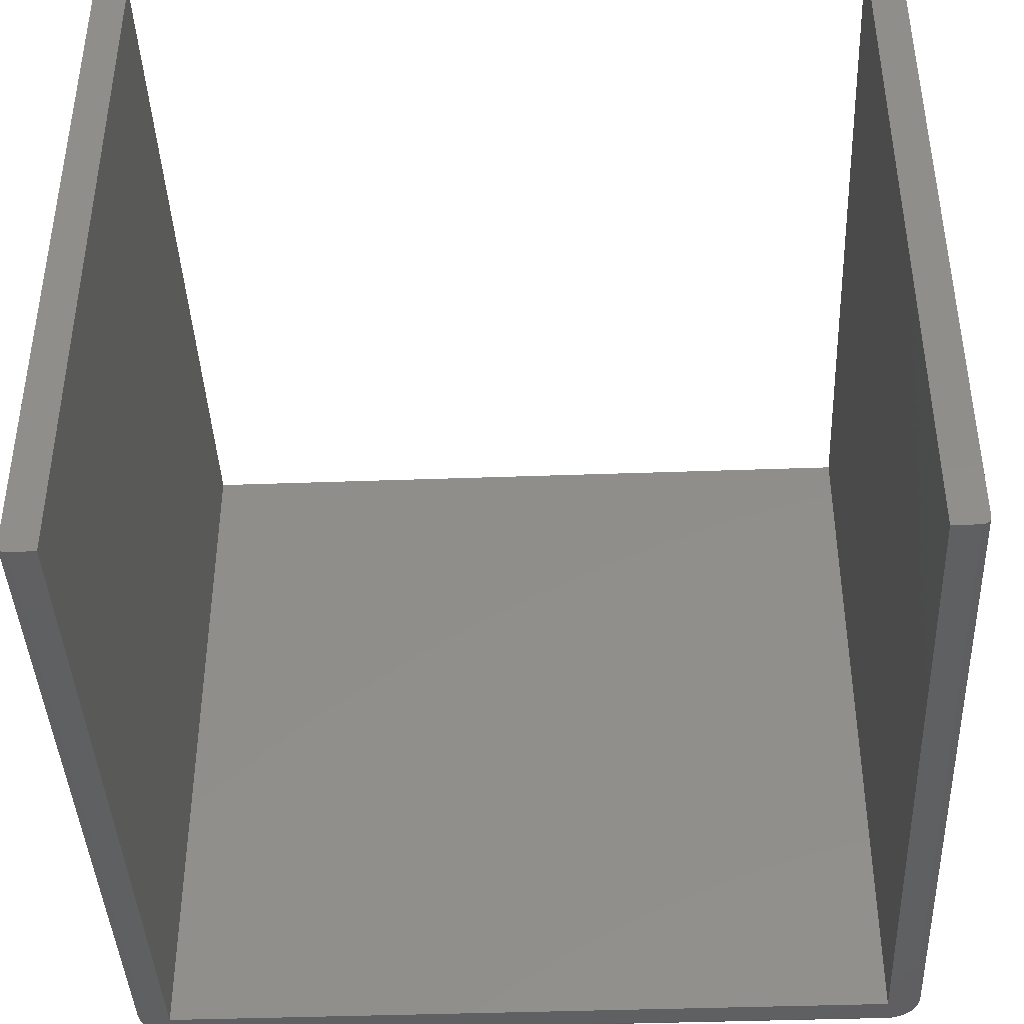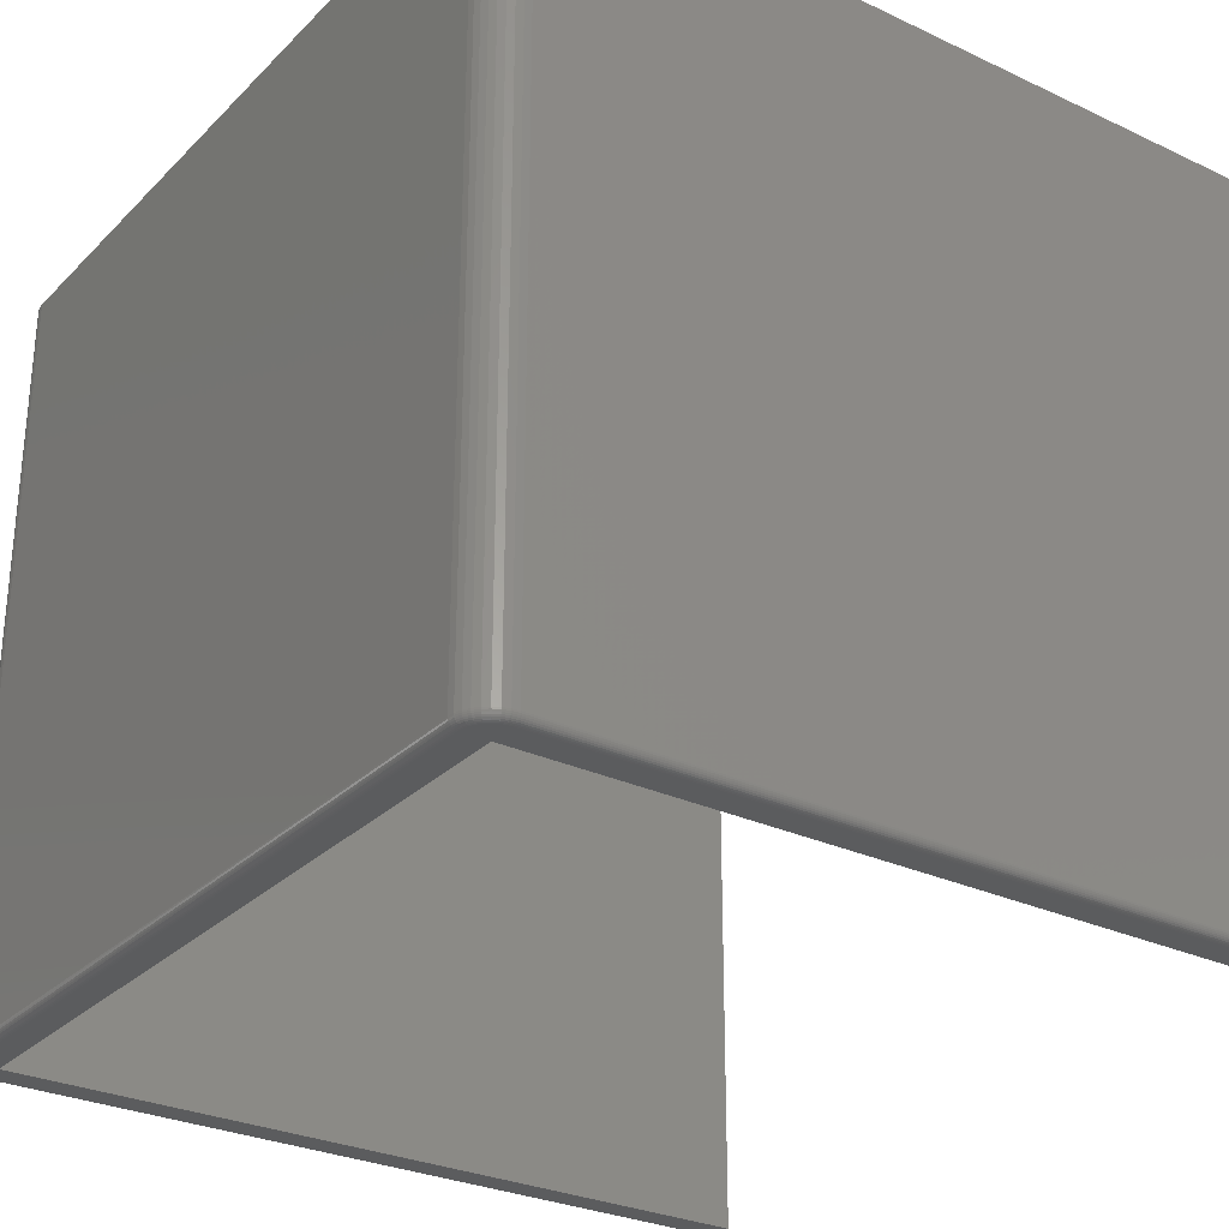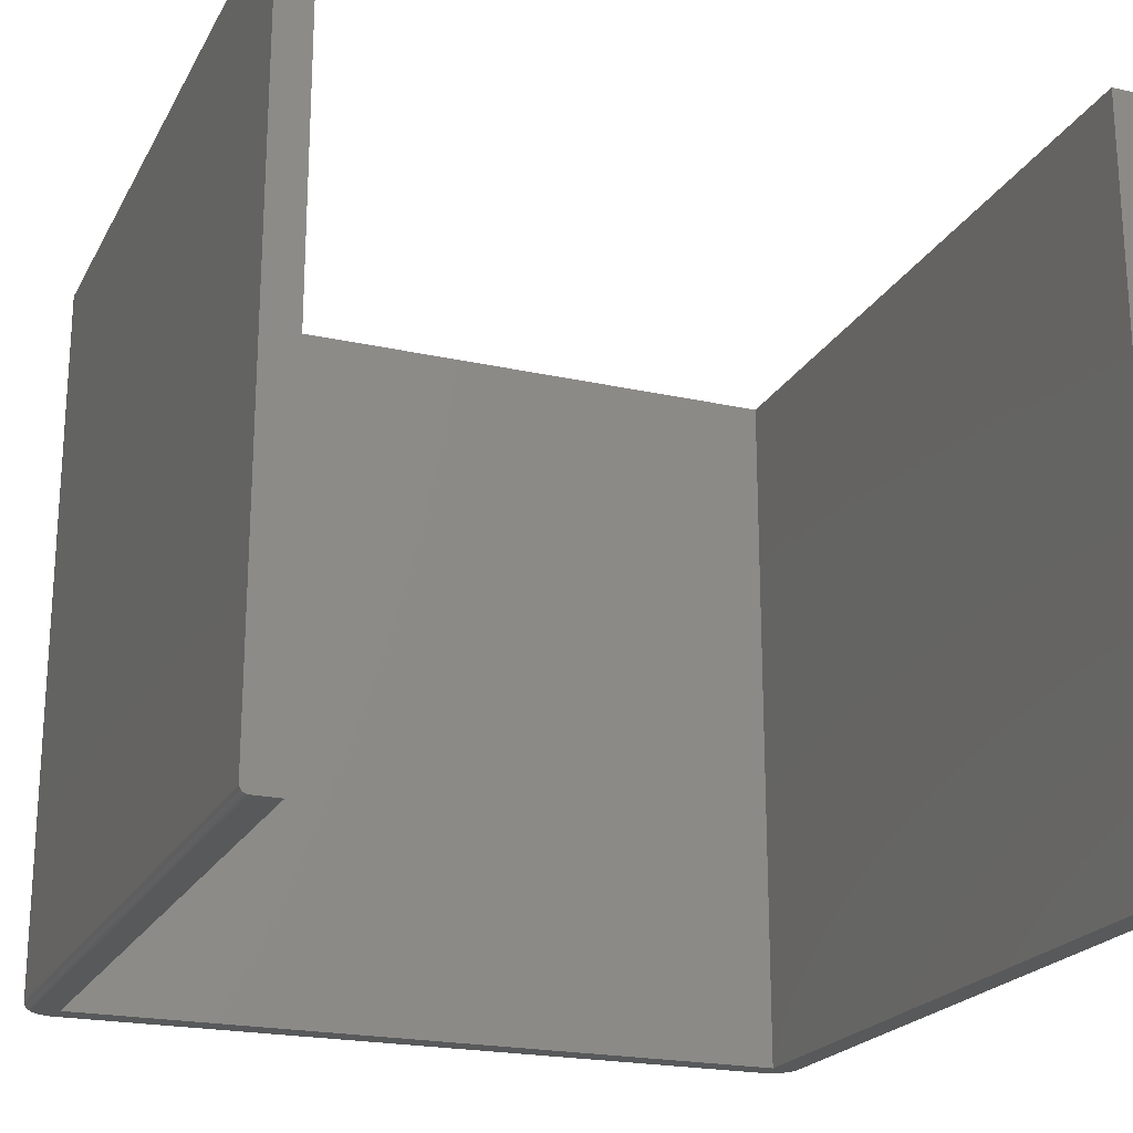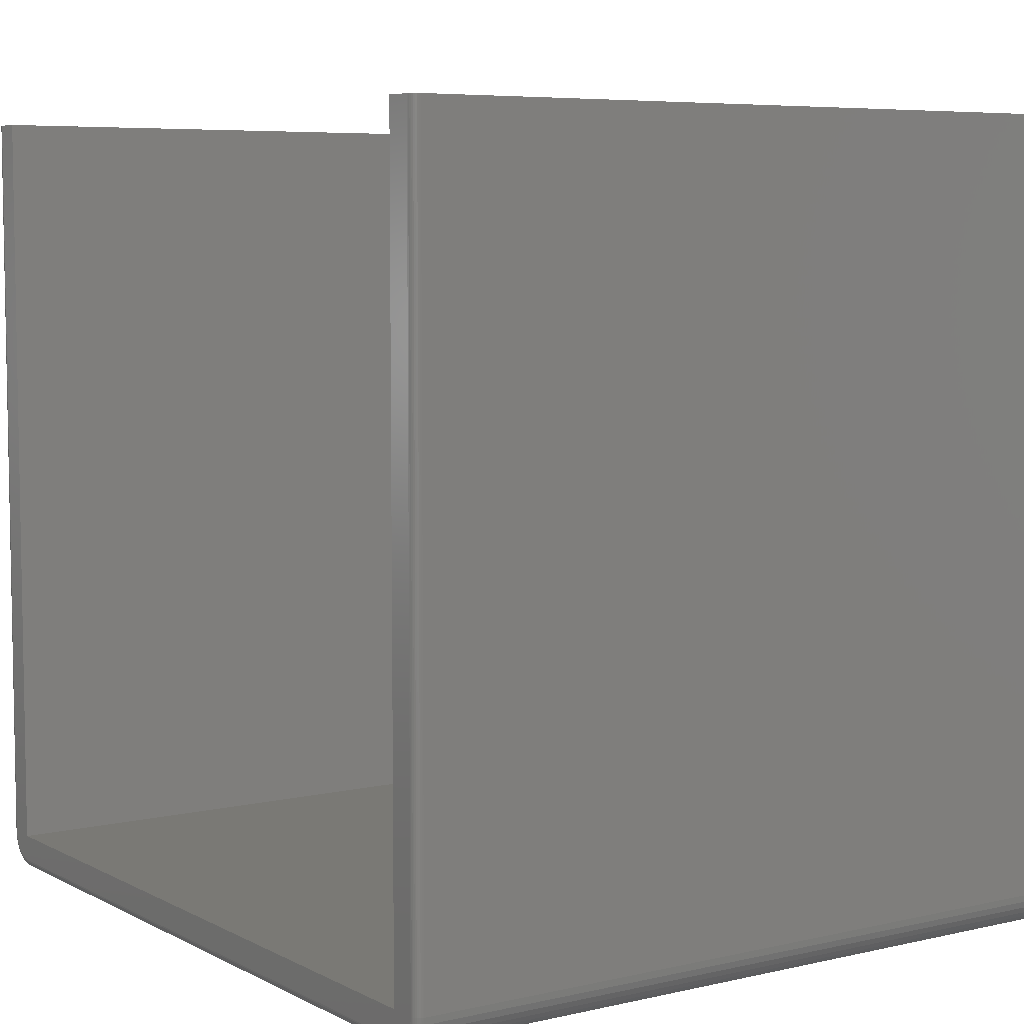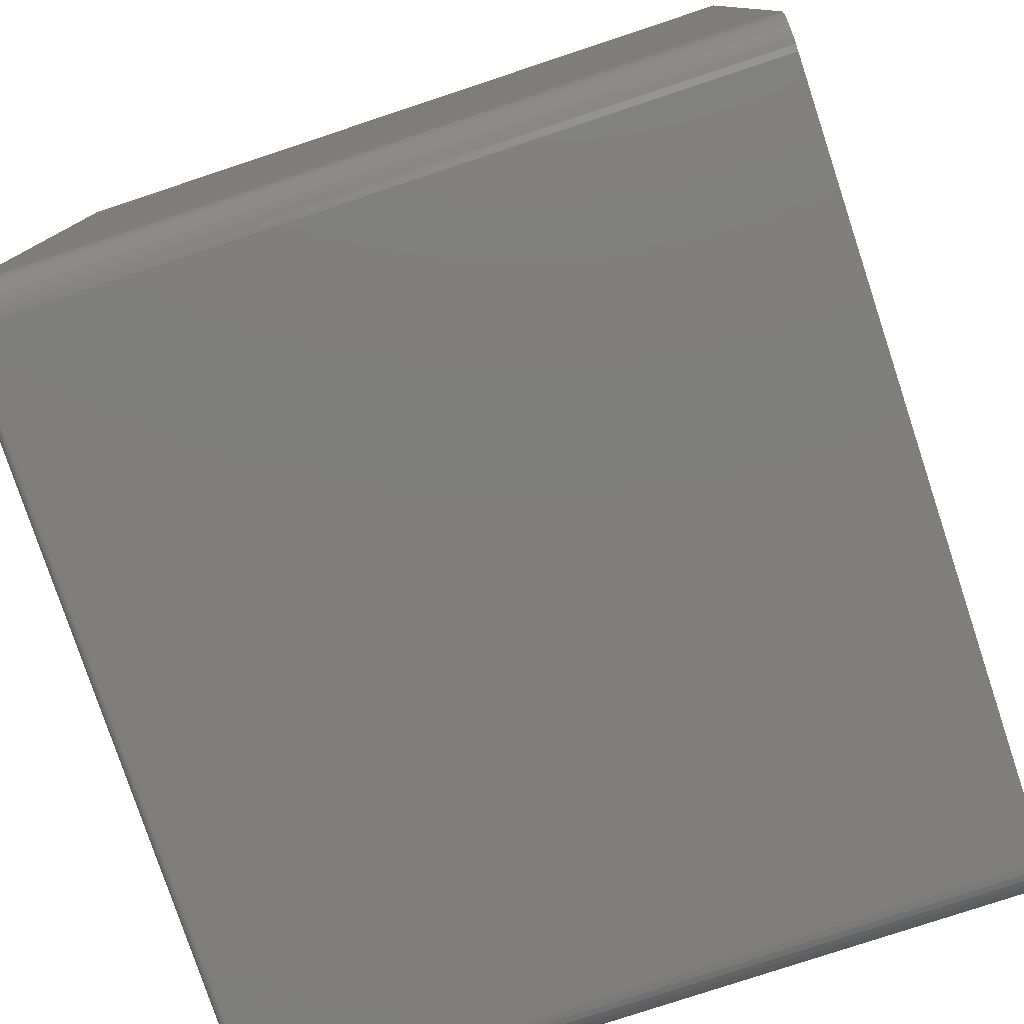
<metadata>
{"format":"stl","ext":"stl","renderer":"f3d","projection":"perspective","resolution":1024,"background":"white","views":[{"elev":-41.3,"azim":-177.5,"up":"+Z"},{"elev":-28.7,"azim":54.9,"up":"+Z"},{"elev":-21.3,"azim":158.4,"up":"+Z"},{"elev":6.3,"azim":-124.4,"up":"+Y"},{"elev":-78.5,"azim":-71.7,"up":"+Y"}]}
</metadata>
<code>
# stl→obj: 208 verts, 412 faces
v 0.3809 -0.7283 0
v -0.3809 -0.7283 0
v 0.3823 -0.7236 0
v -0.3786 -0.7327 0
v 0.3786 -0.7327 0
v -0.3755 -0.7365 0
v 0.3755 -0.7365 0
v -0.3717 -0.7396 0
v 0.3717 -0.7396 0
v -0.3673 -0.7419 0
v -0.3823 -0.7236 0
v -0.3828 -0.7188 0
v -0.3577 -0.7188 0
v 0.3577 -0.7188 0
v 0.3828 -0.7188 0
v 0.3673 -0.7419 0
v 0.3626 -0.7434 0
v 0.3577 -0.7438 0
v -0.3577 -0.7438 0
v -0.3626 -0.7434 0
v 0.3577 0.004934 0
v 0.3828 0.004934 0
v -0.3828 0.004934 0
v -0.3577 0.004934 0
v -0.3906 0.004934 0.7188
v -0.3906 0.004934 0.007812
v -0.3906 -0.7188 0.7188
v -0.3906 -0.7188 0.007812
v -0.3577 0.004934 0.7188
v -0.3843 0.004934 0.0001501
v -0.3858 0.004934 0.0005947
v -0.3872 0.004934 0.001317
v -0.3883 0.004934 0.002288
v -0.3893 0.004934 0.003472
v -0.39 0.004934 0.004823
v -0.3905 0.004934 0.006288
v 0.3893 0.004934 0.003472
v 0.3906 0.004934 0.7188
v 0.3906 0.004934 0.007812
v 0.3905 0.004934 0.006288
v 0.39 0.004934 0.004823
v 0.3577 0.004934 0.7188
v 0.3883 0.004934 0.002288
v 0.3872 0.004934 0.001317
v 0.3858 0.004934 0.0005947
v 0.3843 0.004934 0.0001501
v 0.3906 -0.7188 0.7188
v 0.3906 -0.7188 0.007812
v 0.39 -0.7252 0.007812
v 0.39 -0.7252 0.7188
v 0.3881 -0.7313 0.007812
v 0.3881 -0.7313 0.7188
v 0.3851 -0.737 0.007812
v 0.3851 -0.737 0.7188
v 0.381 -0.742 0.007812
v 0.381 -0.742 0.7188
v 0.376 -0.7461 0.007812
v 0.376 -0.7461 0.7188
v 0.3703 -0.7491 0.007812
v 0.3703 -0.7491 0.7188
v 0.3641 -0.751 0.007812
v 0.3641 -0.751 0.7188
v 0.3577 -0.7516 0.007812
v 0.3577 -0.7516 0.7188
v -0.3577 -0.7516 0.007812
v -0.3577 -0.7516 0.7188
v -0.3641 -0.751 0.007812
v -0.3641 -0.751 0.7188
v -0.3703 -0.7491 0.007812
v -0.3703 -0.7491 0.7188
v -0.376 -0.7461 0.007812
v -0.376 -0.7461 0.7188
v -0.381 -0.742 0.007812
v -0.381 -0.742 0.7188
v -0.3851 -0.737 0.007812
v -0.3851 -0.737 0.7188
v -0.3881 -0.7313 0.007812
v -0.3881 -0.7313 0.7188
v -0.39 -0.7252 0.007812
v -0.39 -0.7252 0.7188
v -0.3843 -0.7188 0.0001501
v -0.3858 -0.7188 0.0005947
v -0.3872 -0.7188 0.001317
v -0.3883 -0.7188 0.002288
v -0.3893 -0.7188 0.003472
v -0.39 -0.7188 0.004823
v -0.3905 -0.7188 0.006288
v 0.3843 -0.7188 0.0001501
v 0.3858 -0.7188 0.0005947
v 0.3872 -0.7188 0.001317
v 0.3883 -0.7188 0.002288
v 0.3893 -0.7188 0.003472
v 0.39 -0.7188 0.004823
v 0.3905 -0.7188 0.006288
v 0.3898 -0.7251 0.006288
v 0.3894 -0.7251 0.004823
v 0.3887 -0.7249 0.003472
v 0.3877 -0.7247 0.002288
v 0.3866 -0.7245 0.001317
v 0.3853 -0.7242 0.0005947
v 0.3838 -0.7239 0.0001501
v 0.3641 -0.7509 0.006288
v 0.3577 -0.7515 0.006288
v 0.364 -0.7504 0.004823
v 0.3577 -0.7511 0.004823
v 0.3639 -0.7497 0.003472
v 0.3577 -0.7503 0.003472
v 0.3637 -0.7488 0.002288
v 0.3577 -0.7494 0.002288
v 0.3635 -0.7476 0.001317
v 0.3577 -0.7482 0.001317
v 0.3632 -0.7463 0.0005947
v 0.3577 -0.7468 0.0005947
v 0.3629 -0.7448 0.0001501
v 0.3577 -0.7454 0.0001501
v 0.3703 -0.749 0.006288
v 0.3701 -0.7486 0.004823
v 0.3698 -0.7479 0.003472
v 0.3694 -0.747 0.002288
v 0.369 -0.7459 0.001317
v 0.3685 -0.7447 0.0005947
v 0.3679 -0.7433 0.0001501
v 0.3759 -0.746 0.006288
v 0.3757 -0.7456 0.004823
v 0.3753 -0.745 0.003472
v 0.3747 -0.7442 0.002288
v 0.3741 -0.7432 0.001317
v 0.3733 -0.7421 0.0005947
v 0.3725 -0.7409 0.0001501
v 0.3809 -0.7419 0.006288
v 0.3806 -0.7416 0.004823
v 0.3801 -0.7411 0.003472
v 0.3794 -0.7404 0.002288
v 0.3785 -0.7396 0.001317
v 0.3776 -0.7386 0.0005947
v 0.3765 -0.7376 0.0001501
v 0.385 -0.7369 0.006288
v 0.3846 -0.7367 0.004823
v 0.384 -0.7363 0.003472
v 0.3832 -0.7358 0.002288
v 0.3822 -0.7351 0.001317
v 0.3811 -0.7343 0.0005947
v 0.3799 -0.7335 0.0001501
v 0.388 -0.7313 0.006288
v 0.3876 -0.7311 0.004823
v 0.3869 -0.7308 0.003472
v 0.386 -0.7305 0.002288
v 0.3849 -0.73 0.001317
v 0.3837 -0.7295 0.0005947
v 0.3823 -0.7289 0.0001501
v -0.3577 -0.7454 0.0001501
v -0.3577 -0.7468 0.0005947
v -0.3577 -0.7482 0.001317
v -0.3577 -0.7494 0.002288
v -0.3577 -0.7503 0.003472
v -0.3577 -0.7511 0.004823
v -0.3577 -0.7515 0.006288
v -0.3641 -0.7509 0.006288
v -0.364 -0.7504 0.004823
v -0.3639 -0.7497 0.003472
v -0.3637 -0.7488 0.002288
v -0.3635 -0.7476 0.001317
v -0.3632 -0.7463 0.0005947
v -0.3629 -0.7448 0.0001501
v -0.3898 -0.7251 0.006288
v -0.3894 -0.7251 0.004823
v -0.3887 -0.7249 0.003472
v -0.3877 -0.7247 0.002288
v -0.3866 -0.7245 0.001317
v -0.3853 -0.7242 0.0005947
v -0.3838 -0.7239 0.0001501
v -0.388 -0.7313 0.006288
v -0.3876 -0.7311 0.004823
v -0.3869 -0.7308 0.003472
v -0.386 -0.7305 0.002288
v -0.3849 -0.73 0.001317
v -0.3837 -0.7295 0.0005947
v -0.3823 -0.7289 0.0001501
v -0.385 -0.7369 0.006288
v -0.3846 -0.7367 0.004823
v -0.384 -0.7363 0.003472
v -0.3832 -0.7358 0.002288
v -0.3822 -0.7351 0.001317
v -0.3811 -0.7343 0.0005947
v -0.3799 -0.7335 0.0001501
v -0.3809 -0.7419 0.006288
v -0.3806 -0.7416 0.004823
v -0.3801 -0.7411 0.003472
v -0.3794 -0.7404 0.002288
v -0.3785 -0.7396 0.001317
v -0.3776 -0.7386 0.0005947
v -0.3765 -0.7376 0.0001501
v -0.3759 -0.746 0.006288
v -0.3757 -0.7456 0.004823
v -0.3753 -0.745 0.003472
v -0.3747 -0.7442 0.002288
v -0.3741 -0.7432 0.001317
v -0.3733 -0.7421 0.0005947
v -0.3725 -0.7409 0.0001501
v -0.3703 -0.749 0.006288
v -0.3701 -0.7486 0.004823
v -0.3698 -0.7479 0.003472
v -0.3694 -0.747 0.002288
v -0.369 -0.7459 0.001317
v -0.3685 -0.7447 0.0005947
v -0.3679 -0.7433 0.0001501
v 0.3577 -0.7188 0.7188
v -0.3577 -0.7188 0.7188
f 1 2 3
f 4 2 1
f 5 4 1
f 6 4 5
f 7 6 5
f 8 6 7
f 9 8 7
f 10 8 9
f 11 12 13
f 11 13 14
f 11 14 15
f 11 15 3
f 11 3 2
f 16 17 18
f 16 18 19
f 16 19 20
f 16 20 10
f 16 10 9
f 14 21 15
f 15 21 22
f 12 23 13
f 13 23 24
f 25 26 27
f 27 26 28
f 23 29 24
f 30 31 32
f 30 32 33
f 30 33 34
f 30 34 35
f 30 35 36
f 30 36 26
f 25 29 23
f 25 23 30
f 25 30 26
f 37 38 39
f 37 39 40
f 37 40 41
f 42 38 37
f 42 37 43
f 42 43 44
f 42 44 45
f 42 45 46
f 42 46 22
f 42 22 21
f 47 48 38
f 38 48 39
f 48 47 49
f 49 47 50
f 49 50 51
f 51 50 52
f 51 52 53
f 53 52 54
f 53 54 55
f 55 54 56
f 55 56 57
f 57 56 58
f 57 58 59
f 59 58 60
f 59 60 61
f 61 60 62
f 61 62 63
f 63 62 64
f 65 63 66
f 66 63 64
f 65 66 67
f 67 66 68
f 67 68 69
f 69 68 70
f 69 70 71
f 71 70 72
f 71 72 73
f 73 72 74
f 73 74 75
f 75 74 76
f 75 76 77
f 77 76 78
f 77 78 79
f 79 78 80
f 79 80 28
f 28 80 27
f 23 12 30
f 30 12 81
f 30 81 31
f 31 81 82
f 31 82 32
f 32 82 83
f 32 83 33
f 33 83 84
f 33 84 34
f 34 84 85
f 34 85 35
f 35 85 86
f 35 86 36
f 36 86 87
f 36 87 26
f 26 87 28
f 15 22 88
f 88 22 46
f 88 46 89
f 89 46 45
f 89 45 90
f 90 45 44
f 90 44 91
f 91 44 43
f 91 43 92
f 92 43 37
f 92 37 93
f 93 37 41
f 93 41 94
f 94 41 40
f 94 40 48
f 48 40 39
f 48 49 94
f 94 49 95
f 94 95 93
f 93 95 96
f 93 96 92
f 92 96 97
f 92 97 91
f 91 97 98
f 91 98 90
f 90 98 99
f 90 99 89
f 89 99 100
f 89 100 88
f 88 100 101
f 88 101 15
f 15 101 3
f 61 63 102
f 102 63 103
f 102 103 104
f 104 103 105
f 104 105 106
f 106 105 107
f 106 107 108
f 108 107 109
f 108 109 110
f 110 109 111
f 110 111 112
f 112 111 113
f 112 113 114
f 114 113 115
f 114 115 17
f 17 115 18
f 59 61 116
f 116 61 102
f 116 102 117
f 117 102 104
f 117 104 118
f 118 104 106
f 118 106 119
f 119 106 108
f 119 108 120
f 120 108 110
f 120 110 121
f 121 110 112
f 121 112 122
f 122 112 114
f 122 114 16
f 16 114 17
f 57 59 123
f 123 59 116
f 123 116 124
f 124 116 117
f 124 117 125
f 125 117 118
f 125 118 126
f 126 118 119
f 126 119 127
f 127 119 120
f 127 120 128
f 128 120 121
f 128 121 129
f 129 121 122
f 129 122 9
f 9 122 16
f 55 57 130
f 130 57 123
f 130 123 131
f 131 123 124
f 131 124 132
f 132 124 125
f 132 125 133
f 133 125 126
f 133 126 134
f 134 126 127
f 134 127 135
f 135 127 128
f 135 128 136
f 136 128 129
f 136 129 7
f 7 129 9
f 53 55 137
f 137 55 130
f 137 130 138
f 138 130 131
f 138 131 139
f 139 131 132
f 139 132 140
f 140 132 133
f 140 133 141
f 141 133 134
f 141 134 142
f 142 134 135
f 142 135 143
f 143 135 136
f 143 136 5
f 5 136 7
f 51 53 144
f 144 53 137
f 144 137 145
f 145 137 138
f 145 138 146
f 146 138 139
f 146 139 147
f 147 139 140
f 147 140 148
f 148 140 141
f 148 141 149
f 149 141 142
f 149 142 150
f 150 142 143
f 150 143 1
f 1 143 5
f 49 51 95
f 95 51 144
f 95 144 96
f 96 144 145
f 96 145 97
f 97 145 146
f 97 146 98
f 98 146 147
f 98 147 99
f 99 147 148
f 99 148 100
f 100 148 149
f 100 149 101
f 101 149 150
f 101 150 3
f 3 150 1
f 19 18 151
f 151 18 115
f 151 115 152
f 152 115 113
f 152 113 153
f 153 113 111
f 153 111 154
f 154 111 109
f 154 109 155
f 155 109 107
f 155 107 156
f 156 107 105
f 156 105 157
f 157 105 103
f 157 103 65
f 65 103 63
f 65 67 157
f 157 67 158
f 157 158 156
f 156 158 159
f 156 159 155
f 155 159 160
f 155 160 154
f 154 160 161
f 154 161 153
f 153 161 162
f 153 162 152
f 152 162 163
f 152 163 151
f 151 163 164
f 151 164 19
f 19 164 20
f 79 28 165
f 165 28 87
f 165 87 166
f 166 87 86
f 166 86 167
f 167 86 85
f 167 85 168
f 168 85 84
f 168 84 169
f 169 84 83
f 169 83 170
f 170 83 82
f 170 82 171
f 171 82 81
f 171 81 11
f 11 81 12
f 77 79 172
f 172 79 165
f 172 165 173
f 173 165 166
f 173 166 174
f 174 166 167
f 174 167 175
f 175 167 168
f 175 168 176
f 176 168 169
f 176 169 177
f 177 169 170
f 177 170 178
f 178 170 171
f 178 171 2
f 2 171 11
f 75 77 179
f 179 77 172
f 179 172 180
f 180 172 173
f 180 173 181
f 181 173 174
f 181 174 182
f 182 174 175
f 182 175 183
f 183 175 176
f 183 176 184
f 184 176 177
f 184 177 185
f 185 177 178
f 185 178 4
f 4 178 2
f 73 75 186
f 186 75 179
f 186 179 187
f 187 179 180
f 187 180 188
f 188 180 181
f 188 181 189
f 189 181 182
f 189 182 190
f 190 182 183
f 190 183 191
f 191 183 184
f 191 184 192
f 192 184 185
f 192 185 6
f 6 185 4
f 71 73 193
f 193 73 186
f 193 186 194
f 194 186 187
f 194 187 195
f 195 187 188
f 195 188 196
f 196 188 189
f 196 189 197
f 197 189 190
f 197 190 198
f 198 190 191
f 198 191 199
f 199 191 192
f 199 192 8
f 8 192 6
f 69 71 200
f 200 71 193
f 200 193 201
f 201 193 194
f 201 194 202
f 202 194 195
f 202 195 203
f 203 195 196
f 203 196 204
f 204 196 197
f 204 197 205
f 205 197 198
f 205 198 206
f 206 198 199
f 206 199 10
f 10 199 8
f 67 69 158
f 158 69 200
f 158 200 159
f 159 200 201
f 159 201 160
f 160 201 202
f 160 202 161
f 161 202 203
f 161 203 162
f 162 203 204
f 162 204 163
f 163 204 205
f 163 205 164
f 164 205 206
f 164 206 20
f 20 206 10
f 50 78 52
f 52 78 76
f 52 76 54
f 54 76 74
f 54 74 56
f 56 74 72
f 56 72 58
f 58 72 70
f 80 78 50
f 80 50 47
f 80 47 207
f 80 207 208
f 80 208 27
f 60 58 70
f 60 70 68
f 60 68 66
f 60 66 64
f 60 64 62
f 207 47 42
f 42 47 38
f 27 208 25
f 25 208 29
f 208 13 29
f 29 13 24
f 14 13 207
f 207 13 208
f 42 21 207
f 207 21 14

</code>
